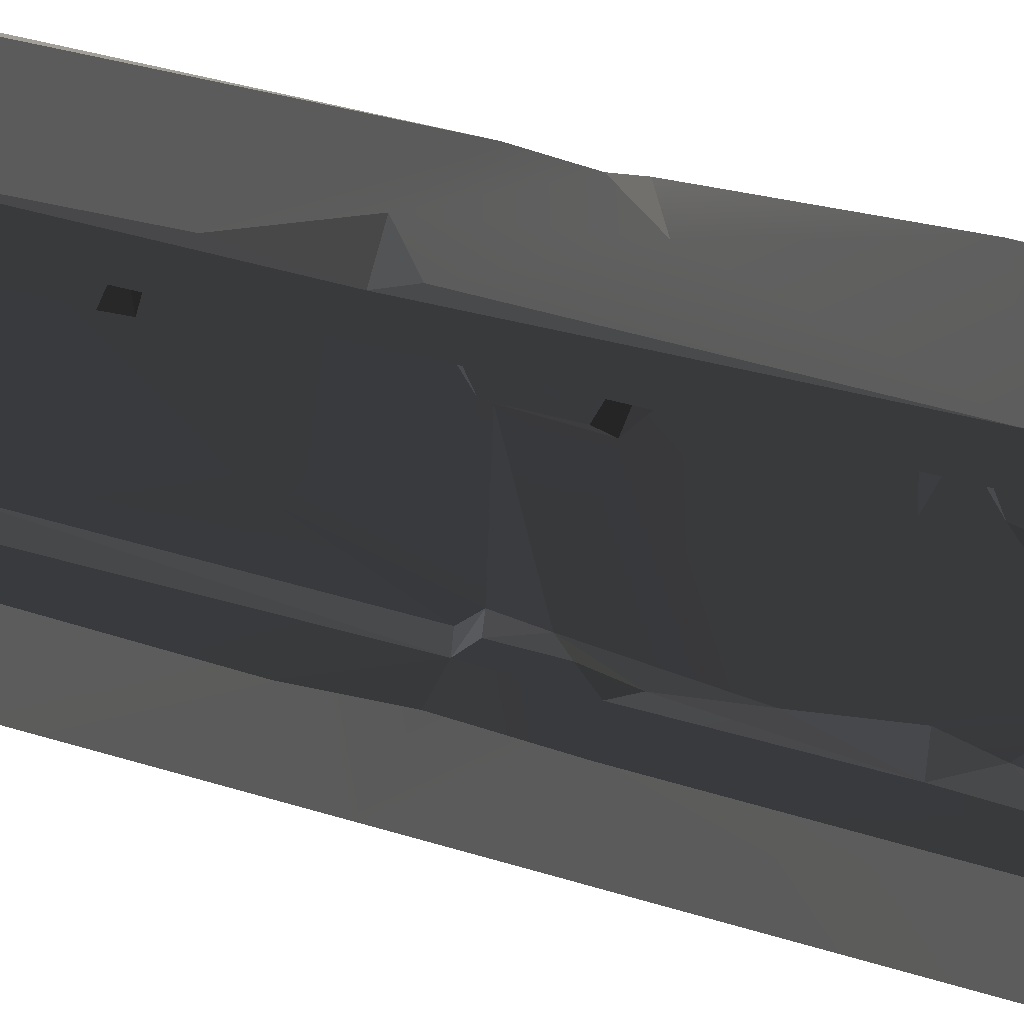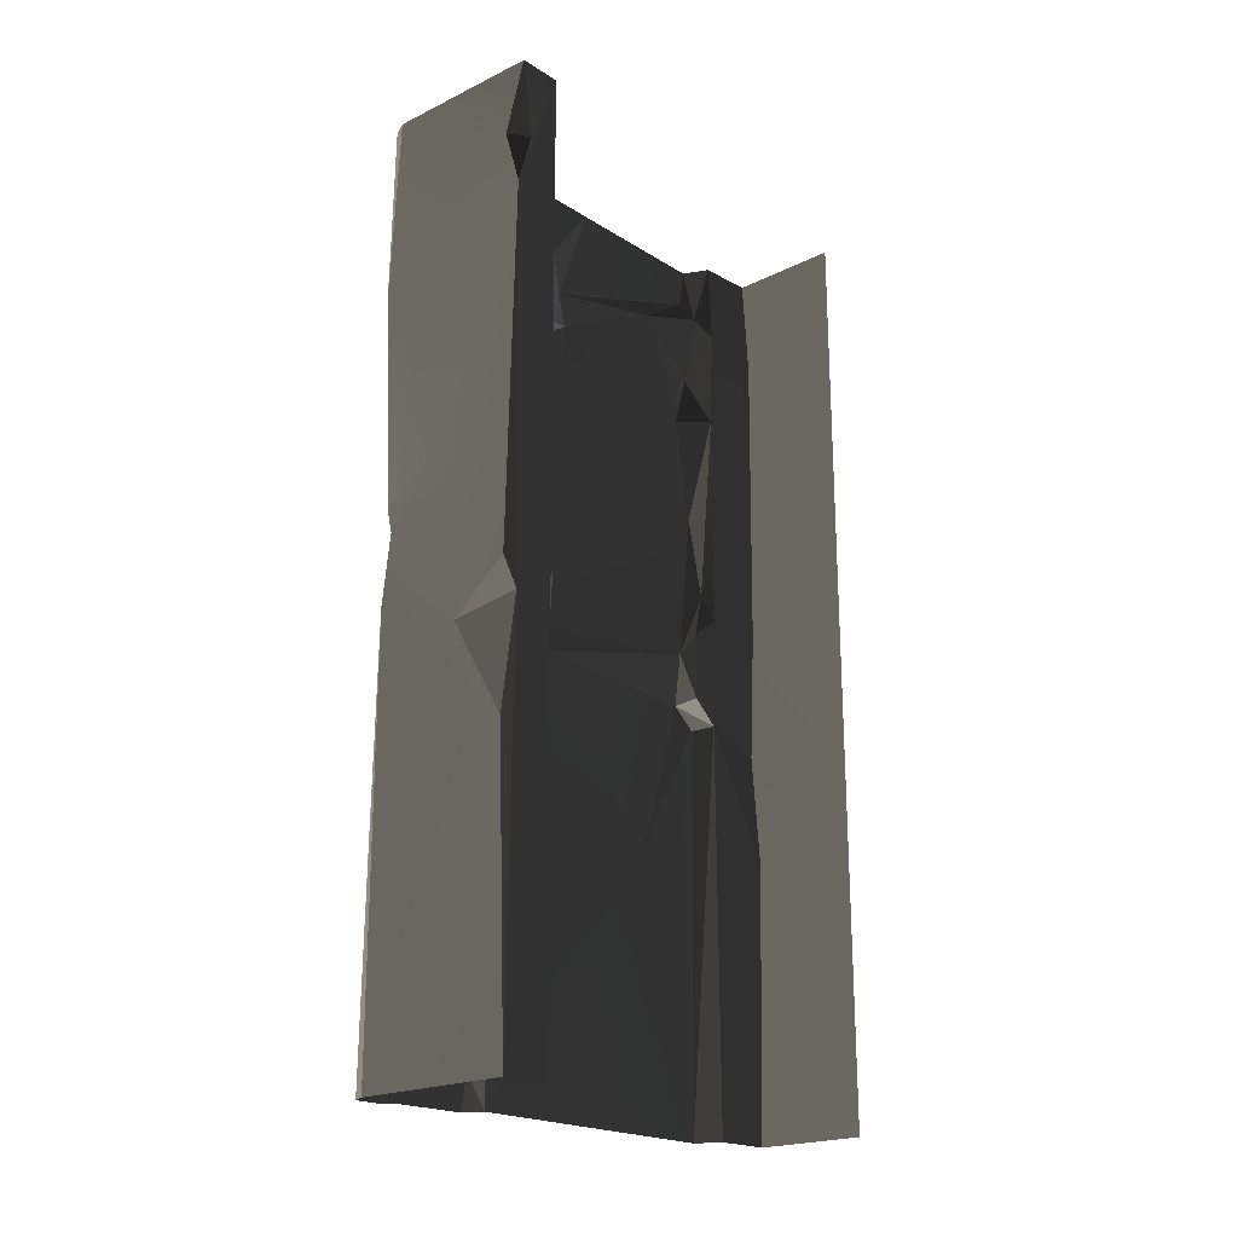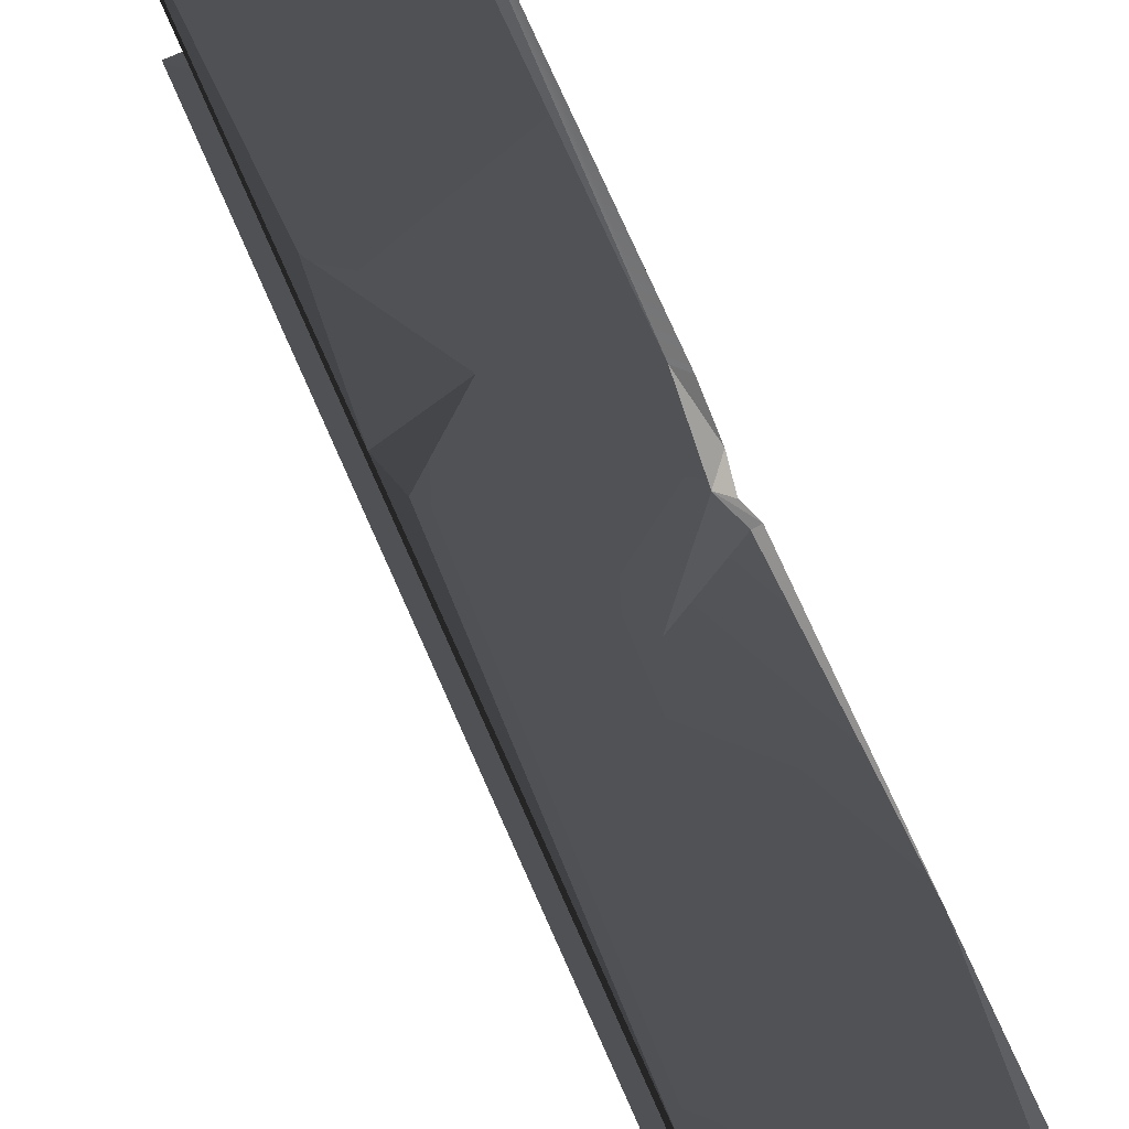
<metadata>
{"format":"obj","ext":"obj","renderer":"f3d","projection":"perspective","resolution":1024,"background":"white","views":[{"elev":41.1,"azim":110.2,"up":"+Z"},{"elev":-21.0,"azim":41.9,"up":"+Y"},{"elev":79.4,"azim":155.8,"up":"+Z"}]}
</metadata>
<code>
v -0.6074 -2.309 1.387
v -0.6064 -3.244 1.187
v -0.6065 -2.841 0.5912
v -0.5996 -3.709 1.207
v -0.6116 -4 0.2903
v -0.6027 -2.462 1.46
v -0.6116 -4 1.474
v -0.6032 -3.82 1.482
v -0.6146 -3.157 1.481
v -0.5947 -2.135 1.187
v -0.5886 -2.263 0.2962
v -0.6048 -2.168 0.3856
v -0.6064 -0.5697 0.2938
v -0.5569 -0.2624 0.2817
v -0.5858 -0.3564 0.5891
v -0.5885 -0.3024 1.207
v -0.6116 -2.047e-06 0.9594
v -0.6116 -1.636e-06 1.474
v -0.4306 -1.59 2.002
v -0.007532 -0.5548 1.997
v -0.04643 -2.113 1.999
v -0.747 -0.7938 1.992
v -0.07413 -0.3181 2.004
v -0.6891 -9.651e-07 2.004
v 3.815e-06 -1.274e-06 1.987
v -0.2969 -2.31 1.998
v -0.7144 -1.735 1.975
v -0.6695 -1.849 1.991
v -0.7016 -2.154 1.997
v -0.04471 -2.732 1.999
v -0.6891 -4 2.004
v 2.476e-06 -4 1.997
v -0.6997 -0.8465 1.551
v -0.7076 -1.424 1.51
v -0.6228 -0.9403 1.486
v -0.6055 -1.769 1.155
v -0.6077 -1.258 0.2765
v -0.6079 -0.9122 1.122
v -0.6156 -1.517 1.482
v -0.5858 -0.3564 0.5891
v -0.5686 -1.941 0.393
v -0.5947 -2.135 1.187
v -0.5976 -0.8043 0.3707
v -0.6104 -0.6126 1.095
v -0.6064 -0.5697 0.2938
v -0.6228 -0.9403 1.486
v -0.6961 -3.16 1.528
v -0.7057 -2.614 1.654
v -0.702 -3.142 1.822
v -0.7021 -2.824 1.783
v -0.7032 -3.269 1.667
v -0.7008 -3.446 1.822
v -0.4628 -0.4449 0.0003296
v -0.5031 -0.7873 0.2358
v -0.475 -1.776 3.313e-05
v -0.5012 -1.76 0.2356
v -0.5108 -2.244 0.2406
v -0.4947 -0.3582 0.2281
v -0.4896 -3.203e-06 0.0007932
v -0.5026 -2.972e-06 0.2376
v -0.4926 -2.334 0.008456
v -0.005689 -2.253 1.969
v -0.007532 -0.5548 1.997
v 3.815e-06 -1.422e-06 1.801
v 2.476e-06 -4 1.801
v 2.476e-06 -4 1.997
v -0.003306 -0.33 1.932
v 3.815e-06 -1.274e-06 1.987
v -0.007532 -0.5548 1.997
v -0.7057 -2.614 1.654
v -0.7025 -2.282 1.823
v -0.6463 -2.659 1.814
v -0.684 -3.502 1.669
v -0.5505 -3.679 1.617
v -0.5471 -3.322 1.616
v -0.7032 -3.269 1.667
v -0.7005 -3.737 1.677
v -0.6817 -0.4874 1.669
v -0.6949 -0.7597 1.684
v -0.5505 -0.679 1.617
v -0.5467 -0.3194 1.612
v -0.7013 -0.2759 1.682
v -0.7056 -4 1.82
v -0.6932 -4 1.516
v -0.7005 -3.737 1.677
v -0.7 -3.552 1.822
v -0.7016 -2.154 1.997
v -0.7509 -4 1.976
v -0.7487 -2.965 1.967
v -0.7538 -2.117 1.947
v -0.5505 -0.679 1.617
v -0.5471 -0.6631 1.231
v -0.5467 -0.3194 1.612
v -0.547 -0.3371 1.231
v -0.5469 -0.7608 1.455
v -0.5581 -0.2214 1.48
v -0.5487 -1.835 1.23
v -0.5504 -1.823 1.617
v -0.5471 -2.181 1.612
v -0.5518 -2.258 1.505
v -0.5469 -1.73 1.476
v -0.5475 -2.259 1.45
v -0.5474 -2.163 1.231
v -0.5518 -2.258 1.505
v -0.7076 -1.424 1.51
v -0.6997 -0.8465 1.551
v -0.7011 -1.817 1.819
v -0.7008 -1.743 1.64
v -0.6949 -0.7597 1.684
v -0.6931 -0.5894 1.822
v -0.6817 -0.4874 1.669
v -0.6589 -1.953 1.667
v -0.6968 -2.244 1.688
v -0.5471 -2.181 1.612
v -0.5504 -1.823 1.617
v -0.4628 -0.4449 0.0003296
v -0.475 -1.776 3.313e-05
v 7.726e-06 -2.357 -7.393e-07
v 1.907e-06 -2.861e-06 -3.719e-05
v -0.4896 -3.203e-06 0.0007932
v -0.4926 -2.334 0.008456
v -0.4631 -2.817 2.848e-05
v 2.476e-06 -4 8.116e-07
v -0.4896 -4 8.116e-07
v -0.7469 -0.5162 1.864
v -0.747 -0.7938 1.992
v -0.7364 -1.834 1.838
v -0.7509 -1.744e-06 1.976
v -0.7516 -1.841e-06 1.851
v -0.7079 -0.4581 1.821
v -0.7013 -0.2759 1.682
v -0.7056 -1.059e-06 1.82
v -0.6932 -1.342e-06 1.516
v -0.5108 -2.244 0.2406
v -0.5026 -4 0.2376
v -0.4631 -2.817 2.848e-05
v -0.4896 -4 8.116e-07
v -0.747 -0.7938 1.992
v -0.7144 -1.735 1.975
v -0.7536 -1.746 1.921
v -0.7499 -2.864 1.845
v -0.7533 -1.947 1.878
v -0.7538 -2.117 1.947
v -0.7487 -2.965 1.967
v -0.7509 -4 1.976
v -0.7516 -4 1.851
v -0.6032 -3.82 1.482
v -0.7005 -3.737 1.677
v -0.6764 -3.849 1.508
v -0.5505 -3.679 1.617
v -0.5686 -1.941 0.393
v -0.5467 -1.646 0.2703
v -0.6077 -1.258 0.2765
v -0.6064 -0.5697 0.2938
v -0.4947 -0.3582 0.2281
v -0.5569 -0.2624 0.2817
v -0.6116 -1.636e-06 1.474
v -0.6157 -0.1747 1.481
v -0.5885 -0.3024 1.207
v -0.6961 -3.16 1.528
v -0.6146 -3.157 1.481
v -0.6027 -2.462 1.46
v -0.5471 -3.322 1.616
v -0.5464 -3.768 1.48
v -0.547 -3.663 1.231
v -0.5468 -3.337 1.231
v -0.5468 -3.231 1.476
v -0.5505 -3.679 1.617
v -0.684 -3.502 1.669
v -0.7032 -3.269 1.667
v -0.7008 -3.446 1.822
v -0.6961 -3.16 1.528
v -0.6027 -2.462 1.46
v -0.6791 -2.342 1.535
v -0.6791 -2.342 1.535
v -0.5471 -2.181 1.612
v -0.6968 -2.244 1.688
v -0.5518 -2.258 1.505
v -0.7013 -0.2759 1.682
v -0.6157 -0.1747 1.481
v -0.6932 -1.342e-06 1.516
v -0.6228 -0.9403 1.486
v -0.7076 -1.424 1.51
v -0.6156 -1.517 1.482
v -0.6116 -2.047e-06 0.9594
v -0.5885 -0.3024 1.207
v -0.5988 -0.4739 1.145
v -0.5012 -1.76 0.2356
v -0.5099 -1.856 0.3558
v -0.51 -2.144 0.3559
v -0.5108 -2.244 0.2406
v -0.5947 -2.135 1.187
v -0.6048 -2.168 0.3856
v -0.5686 -1.941 0.393
v -0.7499 -2.864 1.845
v -0.7025 -2.282 1.823
v -0.7533 -1.947 1.878
v -0.6589 -1.953 1.667
v -0.7011 -1.817 1.819
v -0.7025 -2.282 1.823
v -0.7328 -3.497 1.839
v -0.702 -3.142 1.822
v -0.7487 -2.965 1.967
v -0.7328 -3.497 1.839
v -0.7487 -2.965 1.967
v -0.7516 -4 1.851
v -0.5031 -0.7873 0.2358
v -0.6077 -1.258 0.2765
v -0.5467 -1.646 0.2703
v -0.6997 -0.8465 1.551
v -0.6228 -0.9403 1.486
v -0.5505 -0.679 1.617
v -0.5686 -1.941 0.393
v -0.6048 -2.168 0.3856
v -0.51 -2.144 0.3559
v -0.6116 -4 0.2903
v -0.5108 -2.244 0.2406
v -0.5886 -2.263 0.2962
v -0.6157 -0.1747 1.481
v -0.7013 -0.2759 1.682
v -0.5467 -0.3194 1.612
v -0.5108 -2.244 0.2406
v -0.6116 -4 0.2903
v -0.5026 -4 0.2376
v -0.599 -1.676 1.482
v -0.7008 -1.743 1.64
v -0.5504 -1.823 1.617
v -0.7008 -1.743 1.64
v -0.6156 -1.517 1.482
v -0.7076 -1.424 1.51
v -0.5468 -3.231 1.476
v -0.6961 -3.16 1.528
v -0.5471 -3.322 1.616
v -0.6036 -0.1888 0.33
v -0.6116 -2.047e-06 0.9594
v -0.5988 -0.4739 1.145
v -0.6116 -2.582e-06 0.2903
v -0.5026 -2.972e-06 0.2376
v -0.5569 -0.2624 0.2817
v -0.4947 -0.3582 0.2281
v -0.6032 -3.82 1.482
v -0.6764 -3.849 1.508
v -0.6116 -4 1.474
v -0.7025 -2.282 1.823
v -0.6742 -3.017 1.823
v -0.6463 -2.659 1.814
v -0.7533 -1.947 1.878
v -0.6695 -1.849 1.991
v -0.7016 -2.154 1.997
v -0.6077 -1.258 0.2765
v -0.5031 -0.7873 0.2358
v -0.5976 -0.8043 0.3707
v -0.6104 -0.6126 1.095
v -0.5471 -0.6631 1.231
v -0.5981 -0.8165 1.417
v -0.5988 -0.4739 1.145
v -0.547 -0.3371 1.231
v -0.5471 -0.6631 1.231
v -0.684 -3.502 1.669
v -0.7 -3.552 1.822
v -0.7005 -3.737 1.677
v -0.7025 -2.282 1.823
v -0.6968 -2.244 1.688
v -0.6589 -1.953 1.667
v -0.6791 -2.342 1.535
v -0.6968 -2.244 1.688
v -0.7025 -2.282 1.823
v -0.6931 -0.5894 1.822
v -0.7469 -0.5162 1.864
v -0.7011 -1.817 1.819
v -0.7364 -1.834 1.838
v -0.7079 -0.4581 1.821
v -0.7056 -1.059e-06 1.82
v -0.7469 -0.5162 1.864
v -0.5108 -2.244 0.2406
v -0.51 -2.144 0.3559
v -0.6048 -2.168 0.3856
v -0.5569 -0.2624 0.2817
v -0.5026 -2.972e-06 0.2376
v -0.6116 -2.582e-06 0.2903
v -0.6817 -0.4874 1.669
v -0.7013 -0.2759 1.682
v -0.7079 -0.4581 1.821
v -0.6742 -3.017 1.823
v -0.7499 -2.864 1.845
v -0.7487 -2.965 1.967
v -0.7025 -2.282 1.823
v -0.7499 -2.864 1.845
v -0.6742 -3.017 1.823
v -0.5505 -0.679 1.617
v -0.6949 -0.7597 1.684
v -0.6997 -0.8465 1.551
v -0.5471 -3.322 1.616
v -0.6961 -3.16 1.528
v -0.7032 -3.269 1.667
v -0.7011 -1.817 1.819
v -0.7533 -1.947 1.878
v -0.7025 -2.282 1.823
v -0.5947 -2.135 1.187
v -0.6055 -1.769 1.155
v -0.5487 -1.835 1.23
v -0.5487 -1.835 1.23
v -0.6055 -1.769 1.155
v -0.599 -1.676 1.482
v -0.6116 -1.636e-06 1.474
v -0.6932 -1.342e-06 1.516
v -0.6157 -0.1747 1.481
v -0.5474 -2.163 1.231
v -0.5475 -2.259 1.45
v -0.6074 -2.309 1.387
v -0.5505 -0.679 1.617
v -0.6228 -0.9403 1.486
v -0.5469 -0.7608 1.455
v -0.5981 -0.8165 1.417
v -0.6079 -0.9122 1.122
v -0.6104 -0.6126 1.095
v -0.7025 -2.282 1.823
v -0.7057 -2.614 1.654
v -0.6791 -2.342 1.535
v -0.6961 -3.16 1.528
v -0.6036 -0.1888 0.33
v -0.5988 -0.4739 1.145
v -0.5858 -0.3564 0.5891
v -0.6589 -1.953 1.667
v -0.7008 -1.743 1.64
v -0.7011 -1.817 1.819
v -0.5504 -1.823 1.617
v -0.7008 -1.743 1.64
v -0.6589 -1.953 1.667
v -0.6932 -4 1.516
v -0.6116 -4 1.474
v -0.6764 -3.849 1.508
v -0.6932 -4 1.516
v -0.6764 -3.849 1.508
v -0.7005 -3.737 1.677
v -0.003306 -0.33 1.932
v -0.07413 -0.3181 2.004
v 3.815e-06 -1.274e-06 1.987
v 2.476e-06 -4 1.997
v -0.04471 -2.732 1.999
v -0.005689 -2.253 1.969
v -0.005689 -2.253 1.969
v -0.04643 -2.113 1.999
v -0.007532 -0.5548 1.997
v -0.6027 -2.462 1.46
v -0.6074 -2.309 1.387
v -0.5475 -2.259 1.45
v -0.5475 -2.259 1.45
v -0.6791 -2.342 1.535
v -0.6027 -2.462 1.46
v -0.5099 -1.856 0.3558
v -0.5686 -1.941 0.393
v -0.51 -2.144 0.3559
v -0.5467 -1.646 0.2703
v -0.5686 -1.941 0.393
v -0.5099 -1.856 0.3558
v -0.6064 -3.244 1.187
v -0.5468 -3.337 1.231
v -0.5996 -3.709 1.207
v -0.6064 -3.244 1.187
v -0.5468 -3.231 1.476
v -0.5468 -3.337 1.231
v -0.6695 -1.849 1.991
v -0.7364 -1.834 1.838
v -0.7536 -1.746 1.921
v -0.7364 -1.834 1.838
v -0.747 -0.7938 1.992
v -0.7536 -1.746 1.921
v -0.5976 -0.8043 0.3707
v -0.5031 -0.7873 0.2358
v -0.6064 -0.5697 0.2938
v -0.5996 -3.709 1.207
v -0.547 -3.663 1.231
v -0.6032 -3.82 1.482
v -0.5464 -3.768 1.48
v -0.5468 -3.337 1.231
v -0.547 -3.663 1.231
v -0.5996 -3.709 1.207
v -0.5467 -1.646 0.2703
v -0.5012 -1.76 0.2356
v -0.5031 -0.7873 0.2358
v -0.6064 -0.5697 0.2938
v -0.4947 -0.3582 0.2281
v -0.5099 -1.856 0.3558
v -0.5012 -1.76 0.2356
v -0.5467 -1.646 0.2703
v -0.4631 -2.817 2.848e-05
v -0.4926 -2.334 0.008456
v -0.5108 -2.244 0.2406
v -0.6048 -2.168 0.3856
v -0.5886 -2.263 0.2962
v -0.5108 -2.244 0.2406
v -0.5468 -3.231 1.476
v -0.6146 -3.157 1.481
v -0.6961 -3.16 1.528
v -0.6064 -3.244 1.187
v -0.6146 -3.157 1.481
v -0.5468 -3.231 1.476
v -0.7016 -2.154 1.997
v -0.7538 -2.117 1.947
v -0.7533 -1.947 1.878
v -0.5487 -1.835 1.23
v -0.599 -1.676 1.482
v -0.5469 -1.73 1.476
v -0.5504 -1.823 1.617
v -0.5469 -1.73 1.476
v -0.599 -1.676 1.482
v -0.07413 -0.3181 2.004
v -0.003306 -0.33 1.932
v -0.007532 -0.5548 1.997
v -0.7509 -1.744e-06 1.976
v -0.6891 -9.651e-07 2.004
v -0.747 -0.7938 1.992
v -0.5981 -0.8165 1.417
v -0.5469 -0.7608 1.455
v -0.6228 -0.9403 1.486
v -0.5981 -0.8165 1.417
v -0.5471 -0.6631 1.231
v -0.5469 -0.7608 1.455
v -0.5947 -2.135 1.187
v -0.5487 -1.835 1.23
v -0.5474 -2.163 1.231
v -0.6074 -2.309 1.387
v -0.5947 -2.135 1.187
v -0.5474 -2.163 1.231
v -0.6036 -0.1888 0.33
v -0.5569 -0.2624 0.2817
v -0.6116 -2.582e-06 0.2903
v -0.5858 -0.3564 0.5891
v -0.5569 -0.2624 0.2817
v -0.6036 -0.1888 0.33
v -0.6817 -0.4874 1.669
v -0.7079 -0.4581 1.821
v -0.6725 -0.5119 1.822
v -0.6725 -0.5119 1.822
v -0.7079 -0.4581 1.821
v -0.7469 -0.5162 1.864
v -0.5885 -0.3024 1.207
v -0.547 -0.3371 1.231
v -0.5988 -0.4739 1.145
v -0.547 -0.3371 1.231
v -0.5885 -0.3024 1.207
v -0.5581 -0.2214 1.48
v -0.6891 -4 2.004
v -0.7509 -4 1.976
v -0.7016 -2.154 1.997
v -0.7516 -4 1.851
v -0.7056 -4 1.82
v -0.7 -3.552 1.822
v -0.702 -3.142 1.822
v -0.6742 -3.017 1.823
v -0.7487 -2.965 1.967
v -0.7021 -2.824 1.783
v -0.6742 -3.017 1.823
v -0.702 -3.142 1.822
v -0.6032 -3.82 1.482
v -0.5464 -3.768 1.48
v -0.5505 -3.679 1.617
v -0.6742 -3.017 1.823
v -0.7021 -2.824 1.783
v -0.6463 -2.659 1.814
v -0.6463 -2.659 1.814
v -0.7021 -2.824 1.783
v -0.7057 -2.614 1.654
v -0.7 -3.552 1.822
v -0.7328 -3.497 1.839
v -0.7516 -4 1.851
v -0.6782 -3.481 1.81
v -0.7008 -3.446 1.822
v -0.702 -3.142 1.822
v -0.7008 -3.446 1.822
v -0.6782 -3.481 1.81
v -0.684 -3.502 1.669
v -0.5885 -0.3024 1.207
v -0.6157 -0.1747 1.481
v -0.5581 -0.2214 1.48
v -0.5467 -0.3194 1.612
v -0.5581 -0.2214 1.48
v -0.6157 -0.1747 1.481
v -0.005689 -2.253 1.969
v -0.04471 -2.732 1.999
v -0.2969 -2.31 1.998
v -0.6104 -0.6126 1.095
v -0.5858 -0.3564 0.5891
v -0.5988 -0.4739 1.145
v -0.5471 -0.6631 1.231
v -0.6104 -0.6126 1.095
v -0.5988 -0.4739 1.145
v -0.6055 -1.769 1.155
v -0.6156 -1.517 1.482
v -0.599 -1.676 1.482
v -0.7008 -1.743 1.64
v -0.599 -1.676 1.482
v -0.6156 -1.517 1.482
v -0.7516 -1.841e-06 1.851
v -0.7469 -0.5162 1.864
v -0.7056 -1.059e-06 1.82
v -0.5886 -2.263 0.2962
v -0.6048 -2.168 0.3856
v -0.6065 -2.841 0.5912
v -0.7364 -1.834 1.838
v -0.7533 -1.947 1.878
v -0.7011 -1.817 1.819
v -0.7364 -1.834 1.838
v -0.6695 -1.849 1.991
v -0.7533 -1.947 1.878
v -0.2969 -2.31 1.998
v -0.04643 -2.113 1.999
v -0.005689 -2.253 1.969
v -0.6079 -0.9122 1.122
v -0.5981 -0.8165 1.417
v -0.6228 -0.9403 1.486
v -0.6817 -0.4874 1.669
v -0.6725 -0.5119 1.822
v -0.6931 -0.5894 1.822
v -0.6725 -0.5119 1.822
v -0.7469 -0.5162 1.864
v -0.6931 -0.5894 1.822
v -0.7144 -1.735 1.975
v -0.4306 -1.59 2.002
v -0.6695 -1.849 1.991
v -0.7536 -1.746 1.921
v -0.7144 -1.735 1.975
v -0.6695 -1.849 1.991
v -0.7 -3.552 1.822
v -0.684 -3.502 1.669
v -0.6782 -3.481 1.81
v -0.6791 -2.342 1.535
v -0.5475 -2.259 1.45
v -0.5518 -2.258 1.505
g WallLong_1_(41)_4509_42
f 1 3 2
f 3 4 2
f 5 4 3
f 1 2 6
f 5 7 4
f 4 7 8
f 6 2 9
f 3 1 10
f 5 3 11
f 10 12 3
f 13 15 14
f 16 18 17
f 19 21 20
f 20 22 19
f 22 20 23
f 22 23 24
f 24 23 25
f 21 19 26
f 22 27 19
f 28 26 19
f 26 28 29
f 30 26 29
f 30 29 31
f 32 30 31
f 33 35 34
f 36 38 37
f 38 36 39
f 40 37 38
f 37 41 36
f 41 42 36
f 40 43 37
f 40 38 44
f 43 40 45
f 46 38 39
f 47 49 48
f 50 48 49
f 51 49 47
f 52 49 51
f 53 55 54
f 54 55 56
f 55 57 56
f 53 54 58
f 58 59 53
f 59 58 60
f 57 55 61
f 62 64 63
f 64 62 65
f 65 62 66
f 64 68 67
f 64 67 69
f 70 72 71
f 73 75 74
f 75 73 76
f 74 77 73
f 78 80 79
f 80 78 81
f 78 82 81
f 83 85 84
f 83 86 85
f 87 89 88
f 90 89 87
f 91 93 92
f 93 94 92
f 91 92 95
f 94 93 96
f 97 99 98
f 100 99 97
f 97 98 101
f 102 97 103
f 104 97 102
f 105 107 106
f 108 107 105
f 106 107 109
f 107 110 109
f 110 111 109
f 112 114 113
f 115 114 112
f 116 118 117
f 116 119 118
f 119 116 120
f 117 118 121
f 121 118 122
f 122 118 123
f 122 123 124
f 125 127 126
f 126 128 125
f 125 128 129
f 130 132 131
f 131 132 133
f 134 136 135
f 135 136 137
f 138 140 139
f 141 143 142
f 143 141 144
f 144 146 145
f 147 149 148
f 148 150 147
f 151 153 152
f 154 156 155
f 157 159 158
f 160 162 161
f 163 165 164
f 165 163 166
f 166 163 167
f 168 163 164
f 169 171 170
f 172 174 173
f 175 177 176
f 178 175 176
f 179 181 180
f 182 184 183
f 185 187 186
f 188 190 189
f 188 191 190
f 192 194 193
f 195 197 196
f 198 200 199
f 201 203 202
f 204 206 205
f 207 209 208
f 210 212 211
f 213 215 214
f 216 218 217
f 219 221 220
f 222 224 223
f 225 227 226
f 228 230 229
f 231 233 232
f 234 236 235
f 237 234 235
f 238 240 239
f 241 243 242
f 244 246 245
f 247 249 248
f 250 252 251
f 253 255 254
f 256 258 257
f 259 261 260
f 262 264 263
f 265 267 266
f 268 270 269
f 270 271 269
f 272 274 273
f 275 277 276
f 278 280 279
f 281 283 282
f 284 286 285
f 287 289 288
f 290 292 291
f 293 295 294
f 296 298 297
f 299 301 300
f 302 304 303
f 305 307 306
f 308 310 309
f 311 313 312
f 314 316 315
f 317 319 318
f 318 319 320
f 321 323 322
f 324 326 325
f 327 329 328
f 330 332 331
f 333 335 334
f 336 338 337
f 339 341 340
f 342 344 343
f 345 347 346
f 348 350 349
f 351 353 352
f 354 356 355
f 357 359 358
f 360 362 361
f 363 365 364
f 366 368 367
f 369 371 370
f 372 374 373
f 373 374 375
f 376 378 377
f 379 381 380
f 382 383 381
f 384 386 385
f 387 389 388
f 390 392 391
f 393 395 394
f 396 398 397
f 399 401 400
f 402 404 403
f 405 407 406
f 408 410 409
f 411 413 412
f 414 416 415
f 417 419 418
f 420 422 421
f 423 425 424
f 426 428 427
f 429 431 430
f 432 434 433
f 435 437 436
f 438 440 439
f 441 443 442
f 444 446 445
f 447 449 448
f 450 452 451
f 453 455 454
f 456 458 457
f 459 461 460
f 462 464 463
f 465 467 466
f 466 468 465
f 468 466 469
f 470 469 466
f 471 473 472
f 474 476 475
f 477 479 478
f 480 482 481
f 483 485 484
f 486 488 487
f 489 491 490
f 492 494 493
f 495 497 496
f 498 500 499
f 501 503 502
f 504 506 505
f 507 509 508
f 510 512 511
f 513 515 514
f 516 518 517
f 519 521 520
f 522 524 523
f 525 527 526
f 528 530 529

</code>
